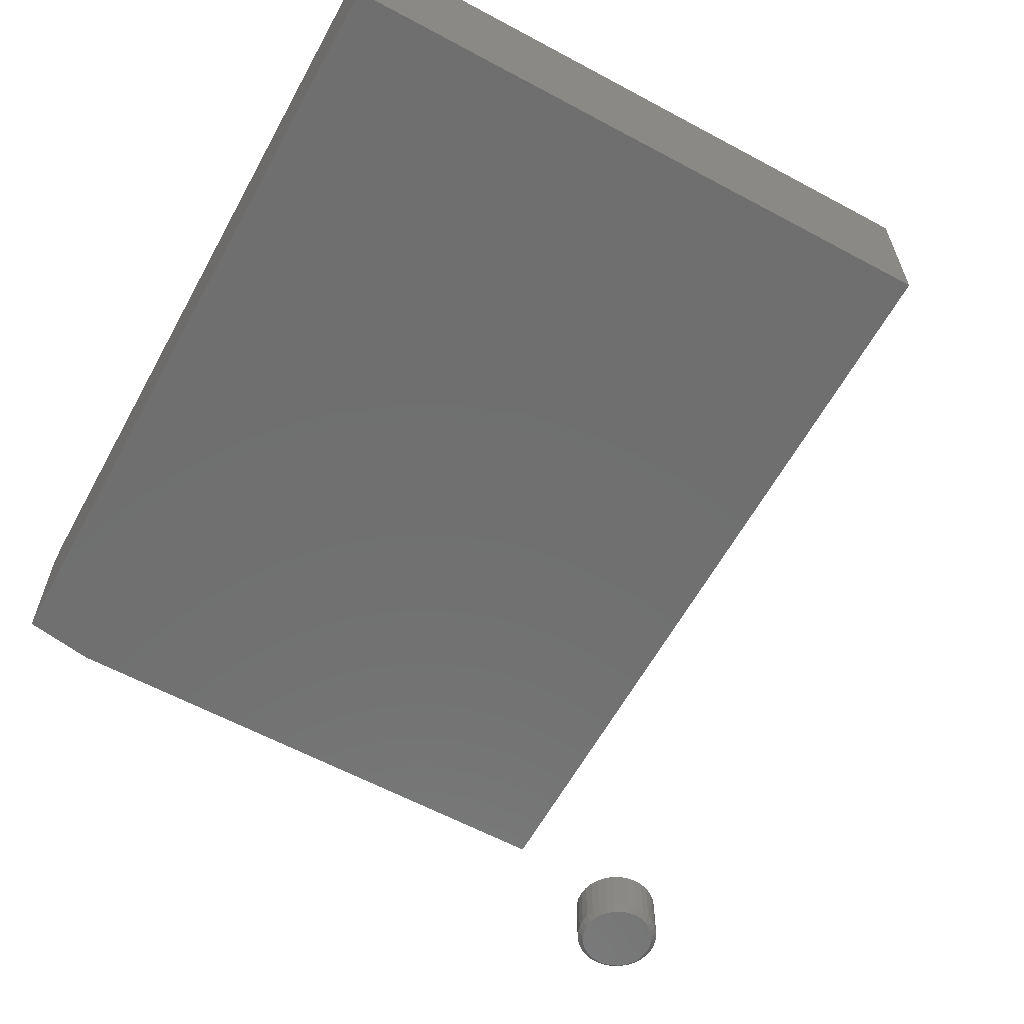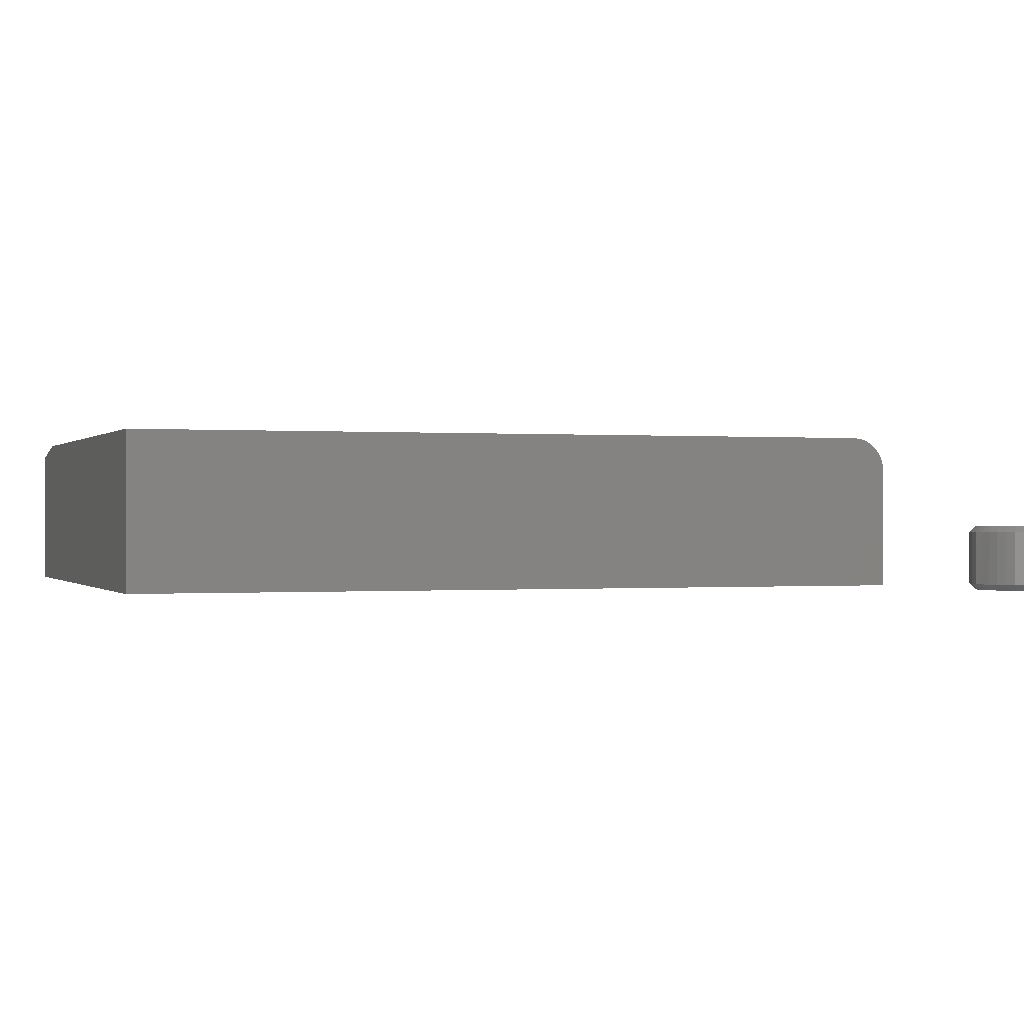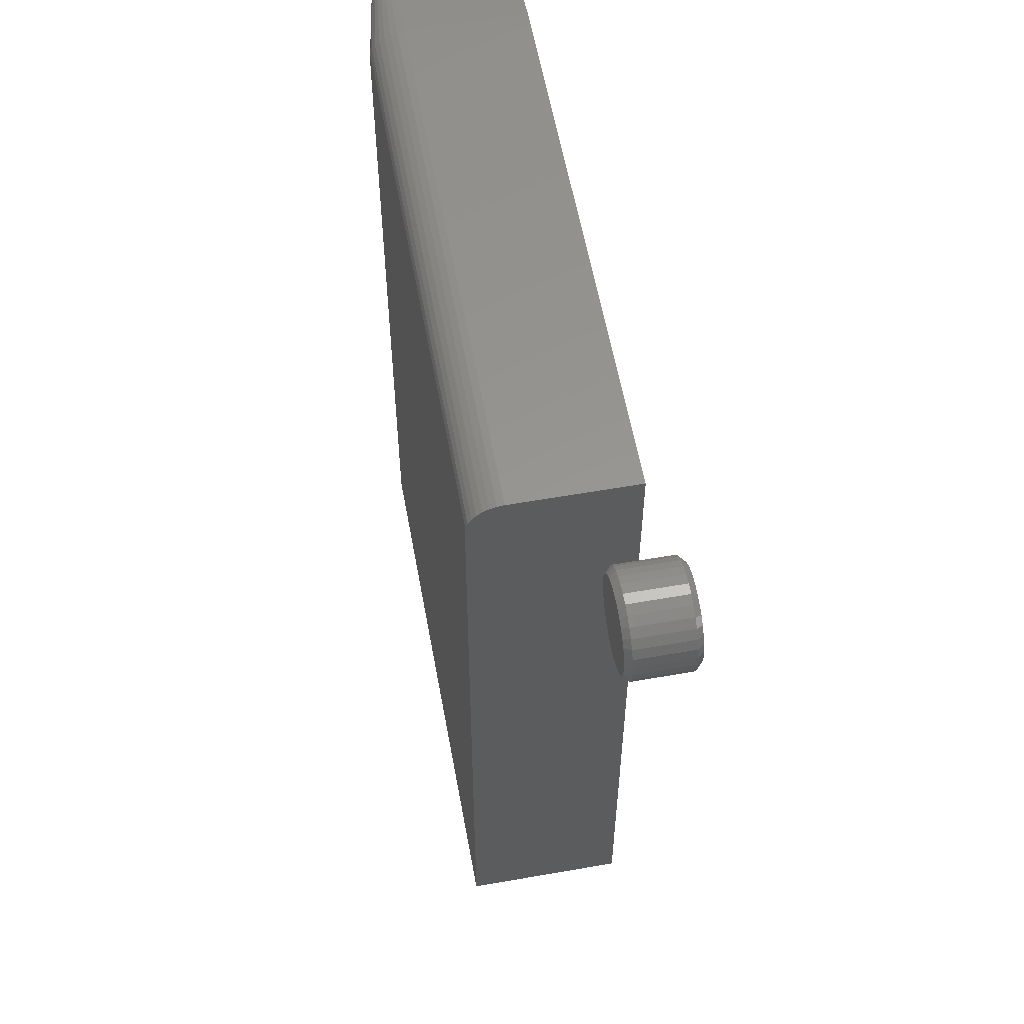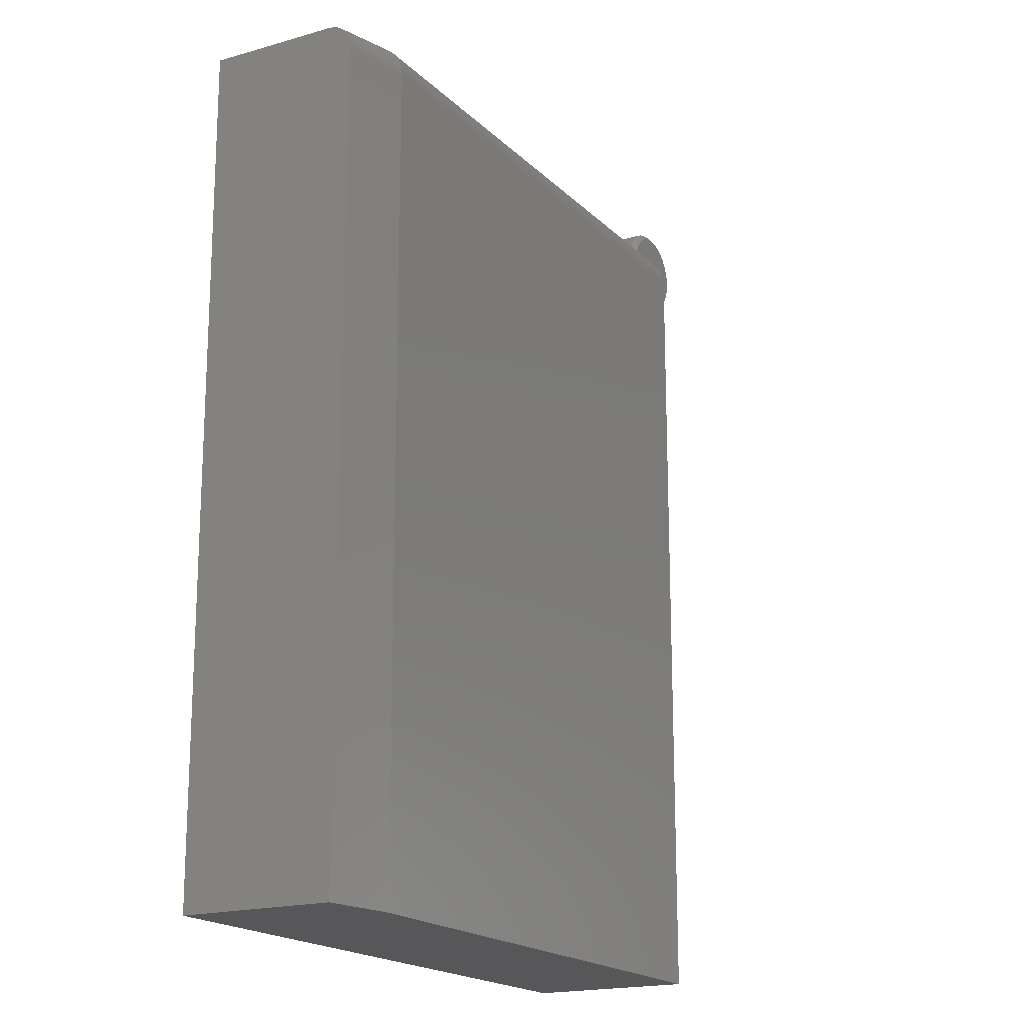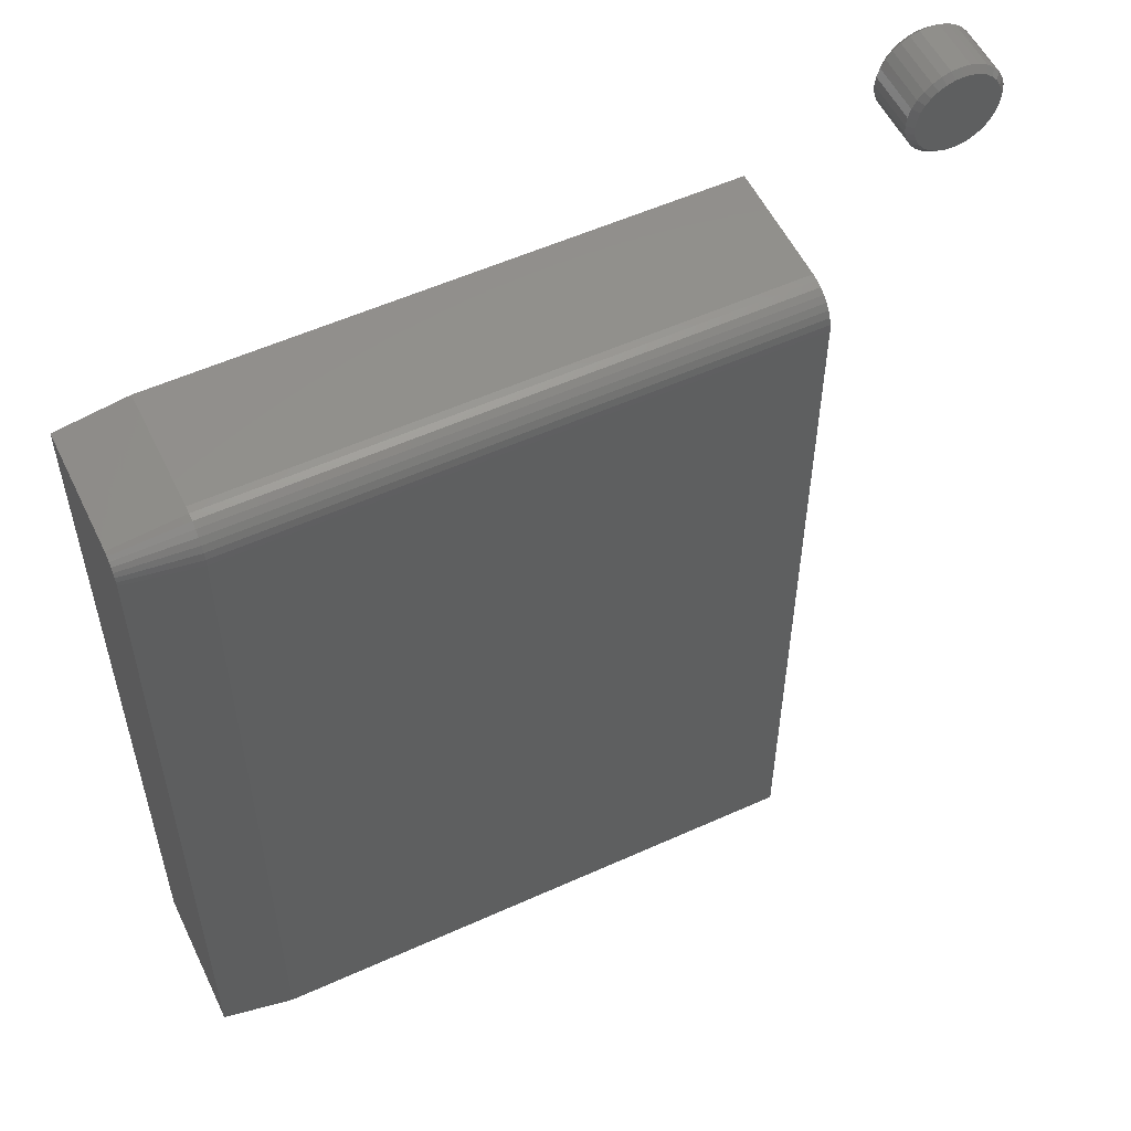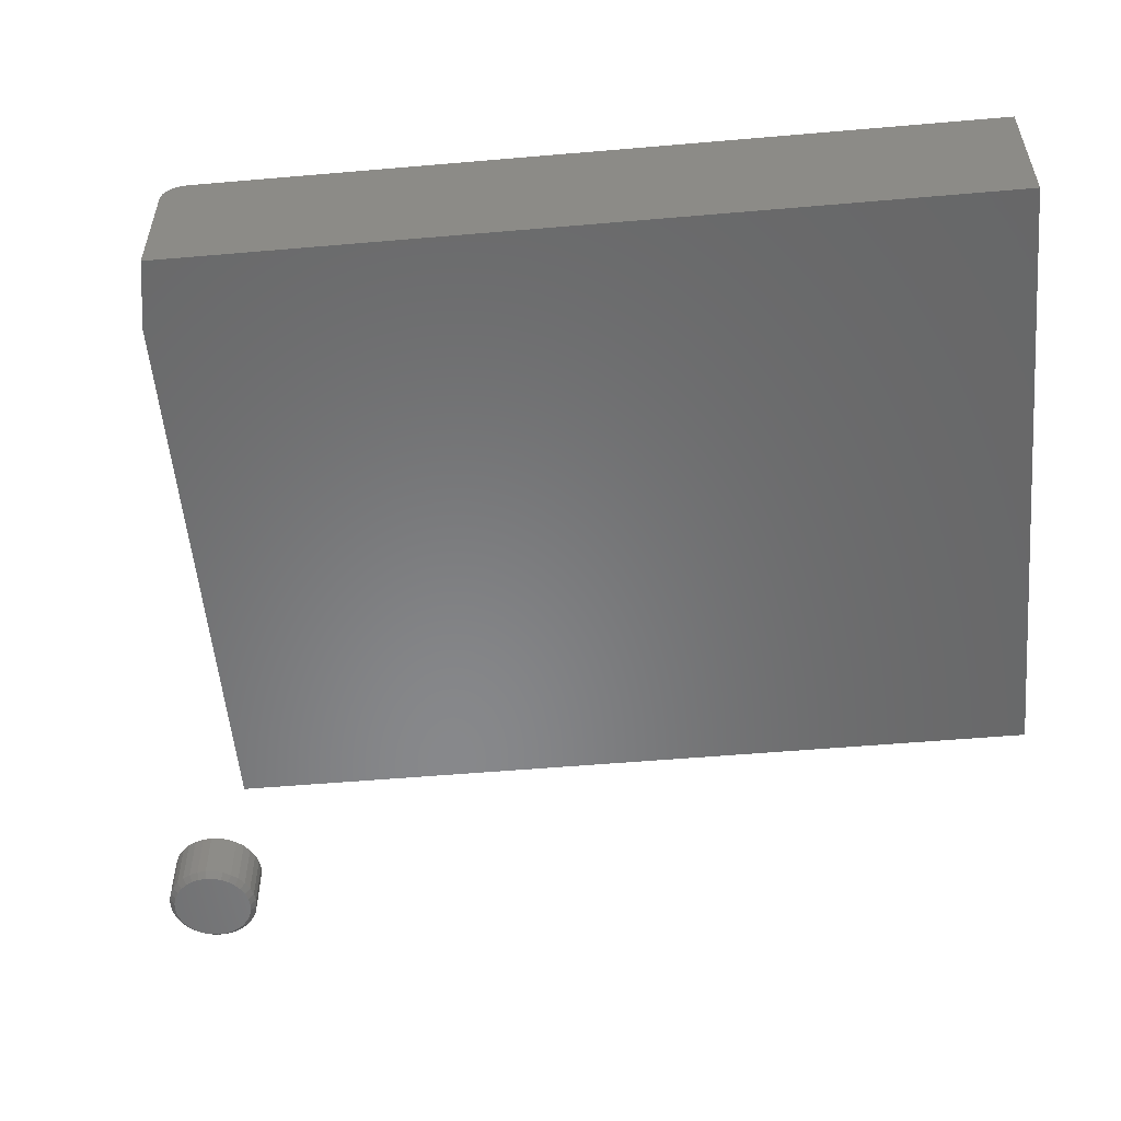
<metadata>
{"format":"stl","ext":"stl","renderer":"f3d","projection":"perspective","resolution":1024,"background":"white","views":[{"elev":-61.3,"azim":-28.7,"up":"+Z"},{"elev":-0.1,"azim":71.0,"up":"+Z"},{"elev":58.2,"azim":79.7,"up":"+Y"},{"elev":-18.2,"azim":-60.5,"up":"+Y"},{"elev":55.1,"azim":-25.5,"up":"+Y"},{"elev":-54.6,"azim":-84.8,"up":"+Z"}]}
</metadata>
<code>
# stl→obj: 163 verts, 318 faces
v 0.4204 0.5469 0.1641
v -0.3203 0.5469 0.1641
v 0.4204 0.546 0.1732
v -0.3203 0.546 0.1732
v 0.4204 0.5433 0.182
v -0.3203 0.5433 0.182
v 0.4204 0.539 0.1901
v -0.3203 0.539 0.1901
v 0.4204 0.5331 0.1972
v -0.3203 0.5331 0.1972
v 0.4204 0.526 0.203
v -0.3203 0.526 0.203
v 0.4204 0.5179 0.2074
v -0.3203 0.5179 0.2074
v 0.4204 0.5091 0.21
v -0.3203 0.5091 0.21
v 0.4204 0.5 0.2109
v -0.3203 0.5 0.2109
v -0.3203 -0.5391 0.2109
v 0.4204 -0.5391 0.2109
v -0.4141 0.526 0.1814
v -0.4141 0.512 0.1929
v -0.4141 0.5174 0.19
v -0.4141 0.5221 0.1862
v -0.4141 -0.5391 0
v -0.4141 -0.5391 0.1953
v -0.4141 0.5 0.1953
v -0.4141 0.5061 0.1947
v -0.4141 0.5312 0
v -0.4141 0.5289 0.176
v -0.4141 0.5306 0.1702
v -0.4141 0.5312 0.1641
v 0.4204 0.5469 0
v -0.3203 0.5469 0
v 0.4204 -0.5391 0
v 0.7026 0.6303 0.007812
v 0.7026 0.6303 0.07812
v 0.7014 0.618 0.007812
v 0.7014 0.618 0.07812
v 0.6978 0.6062 0.007812
v 0.6978 0.6062 0.07812
v 0.692 0.5953 0.007812
v 0.692 0.5953 0.07812
v 0.6841 0.5857 0.007812
v 0.6841 0.5857 0.07812
v 0.6746 0.5778 0.007812
v 0.6746 0.5778 0.07812
v 0.6636 0.572 0.007812
v 0.6636 0.572 0.07812
v 0.6518 0.5684 0.007812
v 0.6518 0.5684 0.07812
v 0.6395 0.5672 0.007812
v 0.6395 0.5672 0.07812
v 0.6272 0.5684 0.007812
v 0.6272 0.5684 0.07812
v 0.6153 0.572 0.007812
v 0.6153 0.572 0.07812
v 0.6044 0.5778 0.007812
v 0.6044 0.5778 0.07812
v 0.5948 0.5857 0.007812
v 0.5948 0.5857 0.07812
v 0.587 0.5953 0.007812
v 0.587 0.5953 0.07812
v 0.5811 0.6062 0.007812
v 0.5811 0.6062 0.07812
v 0.5775 0.618 0.007812
v 0.5775 0.618 0.07812
v 0.5763 0.6303 0.007812
v 0.5763 0.6303 0.07812
v 0.5775 0.6427 0.007812
v 0.5775 0.6427 0.07812
v 0.5811 0.6545 0.007812
v 0.5811 0.6545 0.07812
v 0.587 0.6654 0.007812
v 0.587 0.6654 0.07812
v 0.5948 0.675 0.007812
v 0.5948 0.675 0.07812
v 0.6044 0.6829 0.007812
v 0.6044 0.6829 0.07812
v 0.6153 0.6887 0.007812
v 0.6153 0.6887 0.07812
v 0.6272 0.6923 0.007812
v 0.6272 0.6923 0.07812
v 0.6395 0.6935 0.007812
v 0.6395 0.6935 0.07812
v 0.6518 0.6923 0.007812
v 0.6518 0.6923 0.07812
v 0.6636 0.6887 0.007812
v 0.6636 0.6887 0.07812
v 0.6746 0.6829 0.007812
v 0.6746 0.6829 0.07812
v 0.6841 0.675 0.007812
v 0.6841 0.675 0.07812
v 0.692 0.6654 0.007812
v 0.692 0.6654 0.07812
v 0.6978 0.6545 0.007812
v 0.6978 0.6545 0.07812
v 0.7014 0.6427 0.007812
v 0.7014 0.6427 0.07812
v 0.6287 0.6846 0.08594
v 0.6503 0.6846 0.08594
v 0.6395 0.6857 0.08594
v 0.6183 0.6815 0.08594
v 0.6607 0.6815 0.08594
v 0.6087 0.6764 0.08594
v 0.6702 0.6764 0.08594
v 0.6003 0.6695 0.08594
v 0.6786 0.6695 0.08594
v 0.5935 0.6611 0.08594
v 0.6855 0.6611 0.08594
v 0.5883 0.6515 0.08594
v 0.6906 0.6515 0.08594
v 0.6906 0.6092 0.08594
v 0.5935 0.5996 0.08594
v 0.6855 0.5996 0.08594
v 0.6003 0.5912 0.08594
v 0.6786 0.5912 0.08594
v 0.6087 0.5843 0.08594
v 0.6702 0.5843 0.08594
v 0.6183 0.5792 0.08594
v 0.6607 0.5792 0.08594
v 0.6287 0.5761 0.08594
v 0.6503 0.5761 0.08594
v 0.6395 0.575 0.08594
v 0.6938 0.6411 0.08594
v 0.5852 0.6411 0.08594
v 0.6948 0.6303 0.08594
v 0.5841 0.6303 0.08594
v 0.6938 0.6195 0.08594
v 0.5852 0.6195 0.08594
v 0.5883 0.6092 0.08594
v 0.6395 0.6857 0
v 0.6503 0.6846 0
v 0.6287 0.6846 0
v 0.6183 0.6815 0
v 0.6607 0.6815 0
v 0.6087 0.6764 0
v 0.6702 0.6764 0
v 0.6003 0.6695 0
v 0.6786 0.6695 0
v 0.5935 0.6611 0
v 0.6855 0.6611 0
v 0.5883 0.6515 0
v 0.6906 0.6515 0
v 0.6855 0.5996 0
v 0.5935 0.5996 0
v 0.6906 0.6092 0
v 0.6003 0.5912 0
v 0.6786 0.5912 0
v 0.6087 0.5843 0
v 0.6702 0.5843 0
v 0.6183 0.5792 0
v 0.6607 0.5792 0
v 0.6287 0.5761 0
v 0.6503 0.5761 0
v 0.6395 0.575 0
v 0.5883 0.6092 0
v 0.5852 0.6195 0
v 0.6938 0.6195 0
v 0.5841 0.6303 0
v 0.6948 0.6303 0
v 0.5852 0.6411 0
v 0.6938 0.6411 0
f 1 2 3
f 3 2 4
f 3 4 5
f 5 4 6
f 5 6 7
f 7 6 8
f 7 8 9
f 9 8 10
f 9 10 11
f 11 10 12
f 11 12 13
f 13 12 14
f 13 14 15
f 15 14 16
f 15 16 17
f 17 16 18
f 19 20 18
f 18 20 17
f 21 22 23
f 21 23 24
f 25 26 27
f 25 27 28
f 25 28 29
f 28 22 21
f 28 21 30
f 28 30 31
f 28 31 32
f 28 32 29
f 1 33 2
f 2 33 34
f 34 33 29
f 29 33 35
f 29 35 25
f 35 20 25
f 25 20 19
f 25 19 26
f 2 34 32
f 32 34 29
f 19 18 26
f 26 18 27
f 10 23 12
f 12 23 22
f 12 22 14
f 14 22 28
f 14 28 16
f 16 28 27
f 16 27 18
f 23 10 24
f 24 10 8
f 24 8 21
f 21 8 6
f 21 6 30
f 30 6 4
f 30 4 31
f 31 4 2
f 31 2 32
f 1 3 5
f 33 1 5
f 33 5 7
f 33 7 9
f 33 9 11
f 33 11 13
f 33 13 15
f 33 15 17
f 33 17 20
f 33 20 35
f 36 37 38
f 38 37 39
f 38 39 40
f 40 39 41
f 40 41 42
f 42 41 43
f 42 43 44
f 44 43 45
f 44 45 46
f 46 45 47
f 46 47 48
f 48 47 49
f 48 49 50
f 50 49 51
f 50 51 52
f 52 51 53
f 52 53 54
f 54 53 55
f 54 55 56
f 56 55 57
f 56 57 58
f 58 57 59
f 58 59 60
f 60 59 61
f 60 61 62
f 62 61 63
f 62 63 64
f 64 63 65
f 64 65 66
f 66 65 67
f 66 67 68
f 68 67 69
f 68 69 70
f 70 69 71
f 70 71 72
f 72 71 73
f 72 73 74
f 74 73 75
f 74 75 76
f 76 75 77
f 76 77 78
f 78 77 79
f 78 79 80
f 80 79 81
f 80 81 82
f 82 81 83
f 82 83 84
f 84 83 85
f 84 85 86
f 86 85 87
f 86 87 88
f 88 87 89
f 88 89 90
f 90 89 91
f 90 91 92
f 92 91 93
f 92 93 94
f 94 93 95
f 94 95 96
f 96 95 97
f 96 97 98
f 98 97 99
f 98 99 36
f 36 99 37
f 100 101 102
f 101 100 103
f 101 103 104
f 104 103 105
f 104 105 106
f 106 105 107
f 106 107 108
f 108 107 109
f 108 109 110
f 110 109 111
f 110 111 112
f 113 114 115
f 115 114 116
f 115 116 117
f 117 116 118
f 117 118 119
f 119 118 120
f 119 120 121
f 121 120 122
f 121 122 123
f 123 122 124
f 112 111 125
f 125 111 126
f 125 126 127
f 127 126 128
f 127 128 129
f 129 128 130
f 129 130 113
f 113 130 131
f 113 131 114
f 128 126 69
f 126 71 69
f 37 99 127
f 99 125 127
f 99 97 112
f 125 99 112
f 95 93 110
f 110 97 95
f 112 97 110
f 91 89 104
f 106 91 104
f 106 108 91
f 87 85 101
f 101 89 87
f 104 89 101
f 83 81 103
f 100 83 103
f 100 102 83
f 79 77 105
f 105 81 79
f 103 81 105
f 75 73 111
f 109 75 111
f 109 107 75
f 126 73 71
f 111 73 126
f 108 110 93
f 93 91 108
f 102 101 85
f 85 83 102
f 107 105 77
f 77 75 107
f 127 129 37
f 129 39 37
f 69 67 128
f 67 130 128
f 67 65 131
f 130 67 131
f 63 61 114
f 114 65 63
f 131 65 114
f 59 57 120
f 118 59 120
f 118 116 59
f 55 53 122
f 122 57 55
f 120 57 122
f 51 49 121
f 123 51 121
f 123 124 51
f 47 45 119
f 119 49 47
f 121 49 119
f 43 41 113
f 115 43 113
f 115 117 43
f 129 41 39
f 113 41 129
f 116 114 61
f 61 59 116
f 124 122 53
f 53 51 124
f 117 119 45
f 45 43 117
f 132 133 134
f 135 134 133
f 136 135 133
f 137 135 136
f 138 137 136
f 139 137 138
f 140 139 138
f 141 139 140
f 142 141 140
f 143 141 142
f 144 143 142
f 145 146 147
f 148 146 145
f 149 148 145
f 150 148 149
f 151 150 149
f 152 150 151
f 153 152 151
f 154 152 153
f 155 154 153
f 156 154 155
f 146 157 147
f 147 157 158
f 147 158 159
f 159 158 160
f 159 160 161
f 161 160 162
f 161 162 163
f 163 162 143
f 163 143 144
f 161 98 36
f 161 163 98
f 68 162 160
f 68 70 162
f 144 96 98
f 144 98 163
f 142 92 94
f 94 96 142
f 142 96 144
f 136 88 90
f 136 90 138
f 90 140 138
f 133 84 86
f 86 88 133
f 133 88 136
f 135 80 82
f 135 82 134
f 82 132 134
f 137 76 78
f 78 80 137
f 137 80 135
f 143 72 74
f 143 74 141
f 74 139 141
f 70 72 162
f 162 72 143
f 92 142 140
f 140 90 92
f 84 133 132
f 132 82 84
f 76 137 139
f 139 74 76
f 160 66 68
f 160 158 66
f 36 159 161
f 36 38 159
f 157 64 66
f 157 66 158
f 146 60 62
f 62 64 146
f 146 64 157
f 152 56 58
f 152 58 150
f 58 148 150
f 154 52 54
f 54 56 154
f 154 56 152
f 153 48 50
f 153 50 155
f 50 156 155
f 151 44 46
f 46 48 151
f 151 48 153
f 147 40 42
f 147 42 145
f 42 149 145
f 38 40 159
f 159 40 147
f 60 146 148
f 148 58 60
f 52 154 156
f 156 50 52
f 44 151 149
f 149 42 44

</code>
